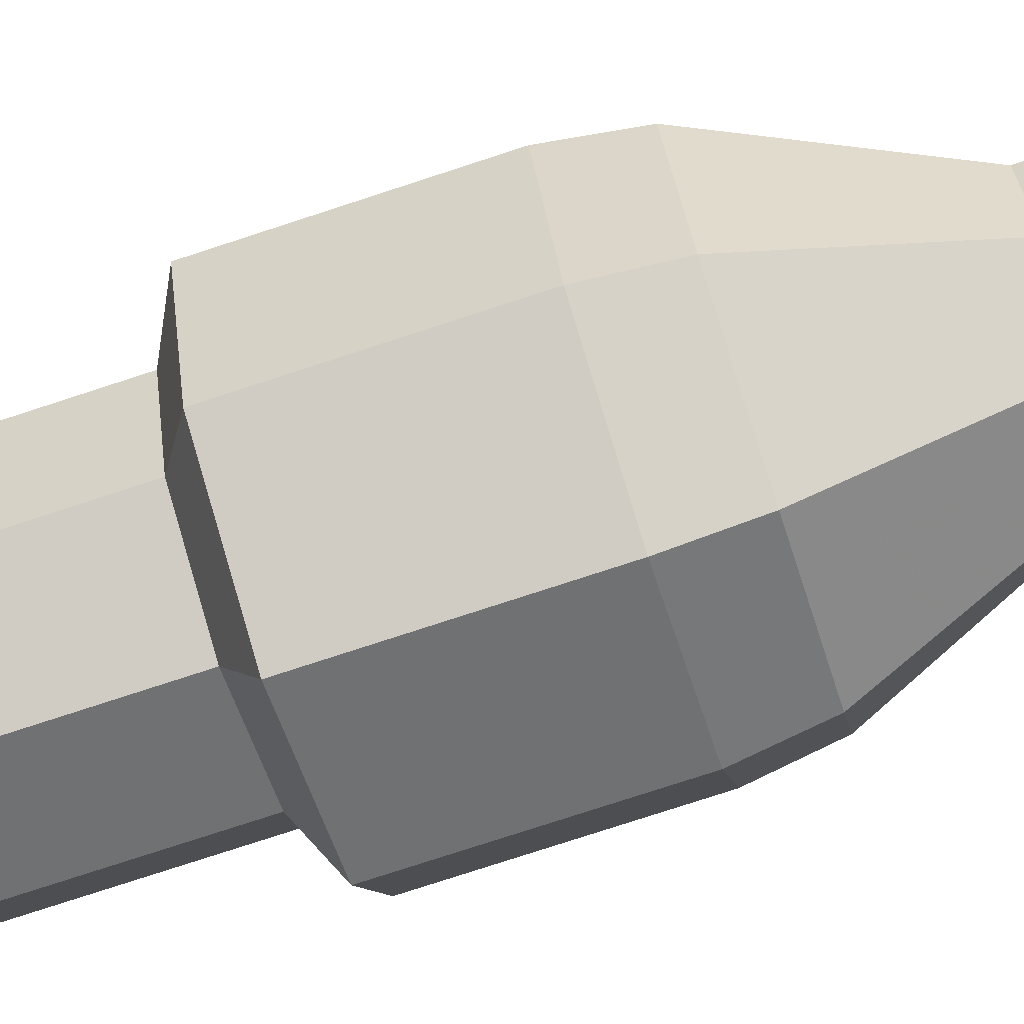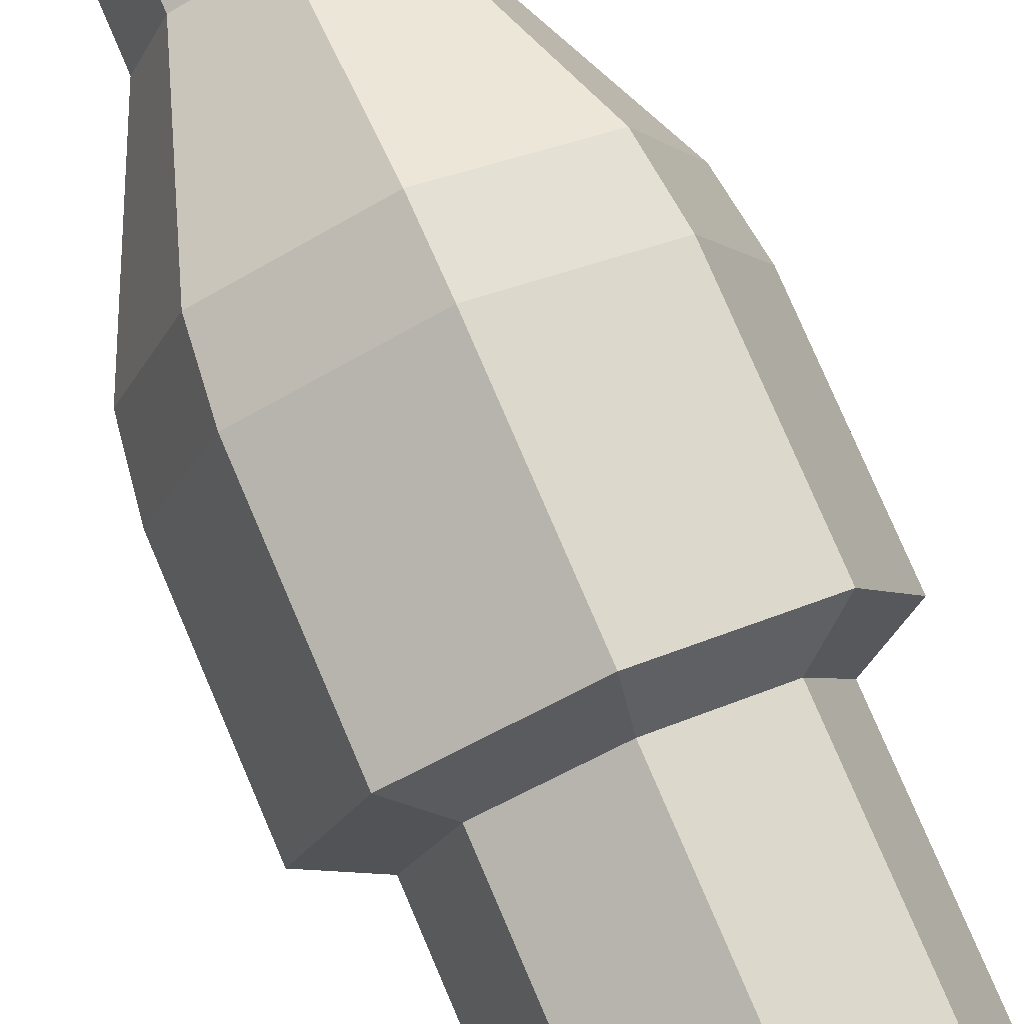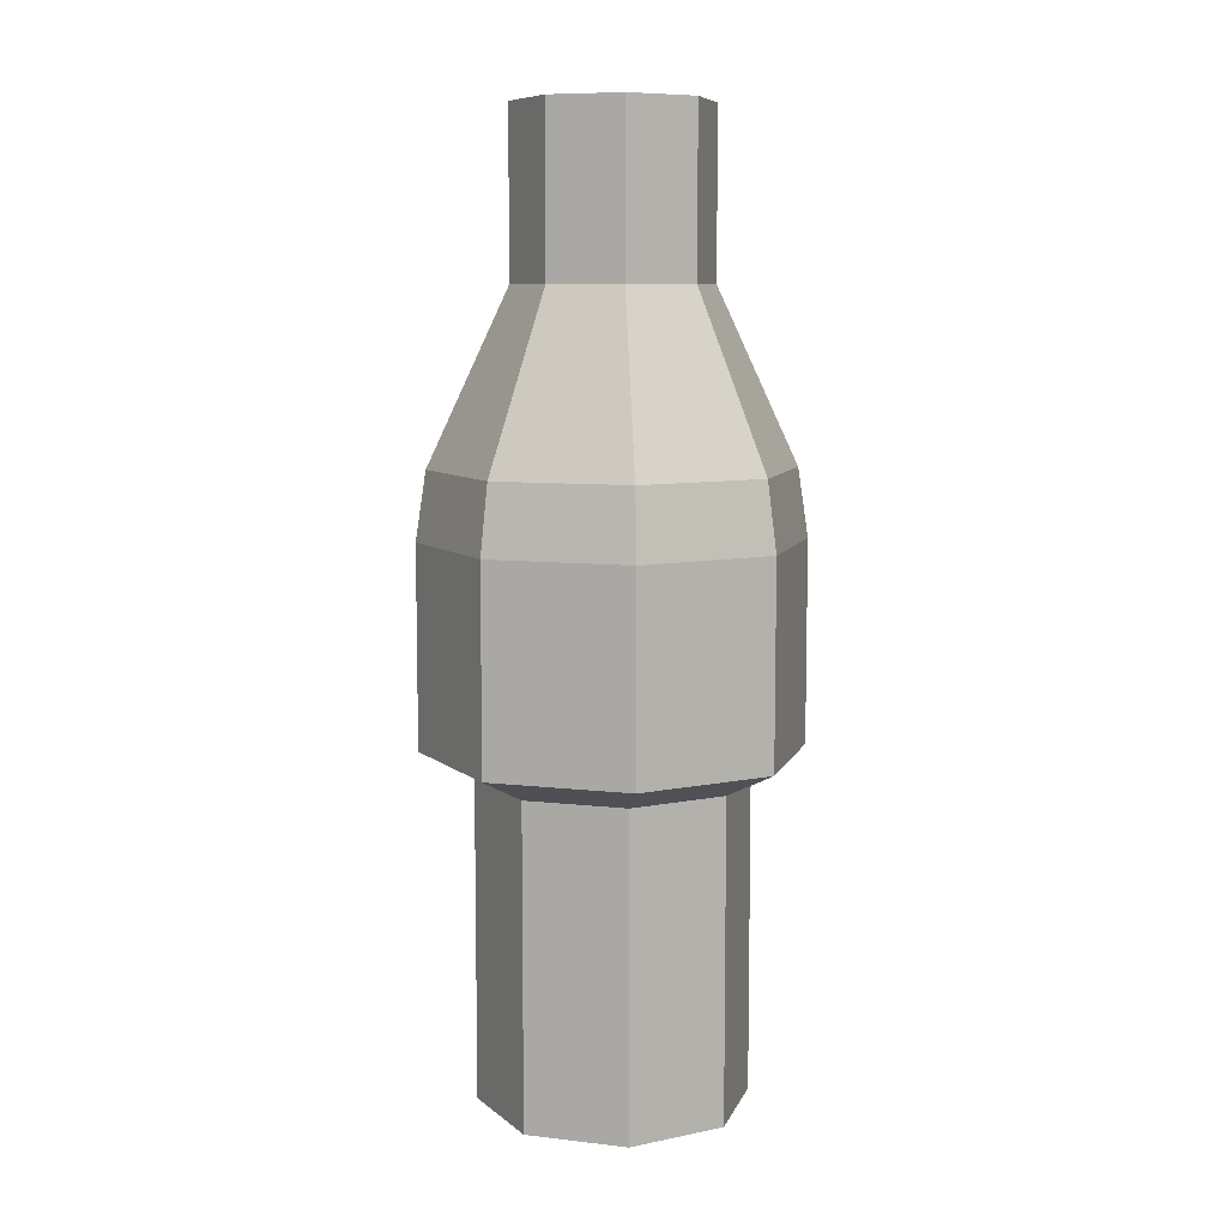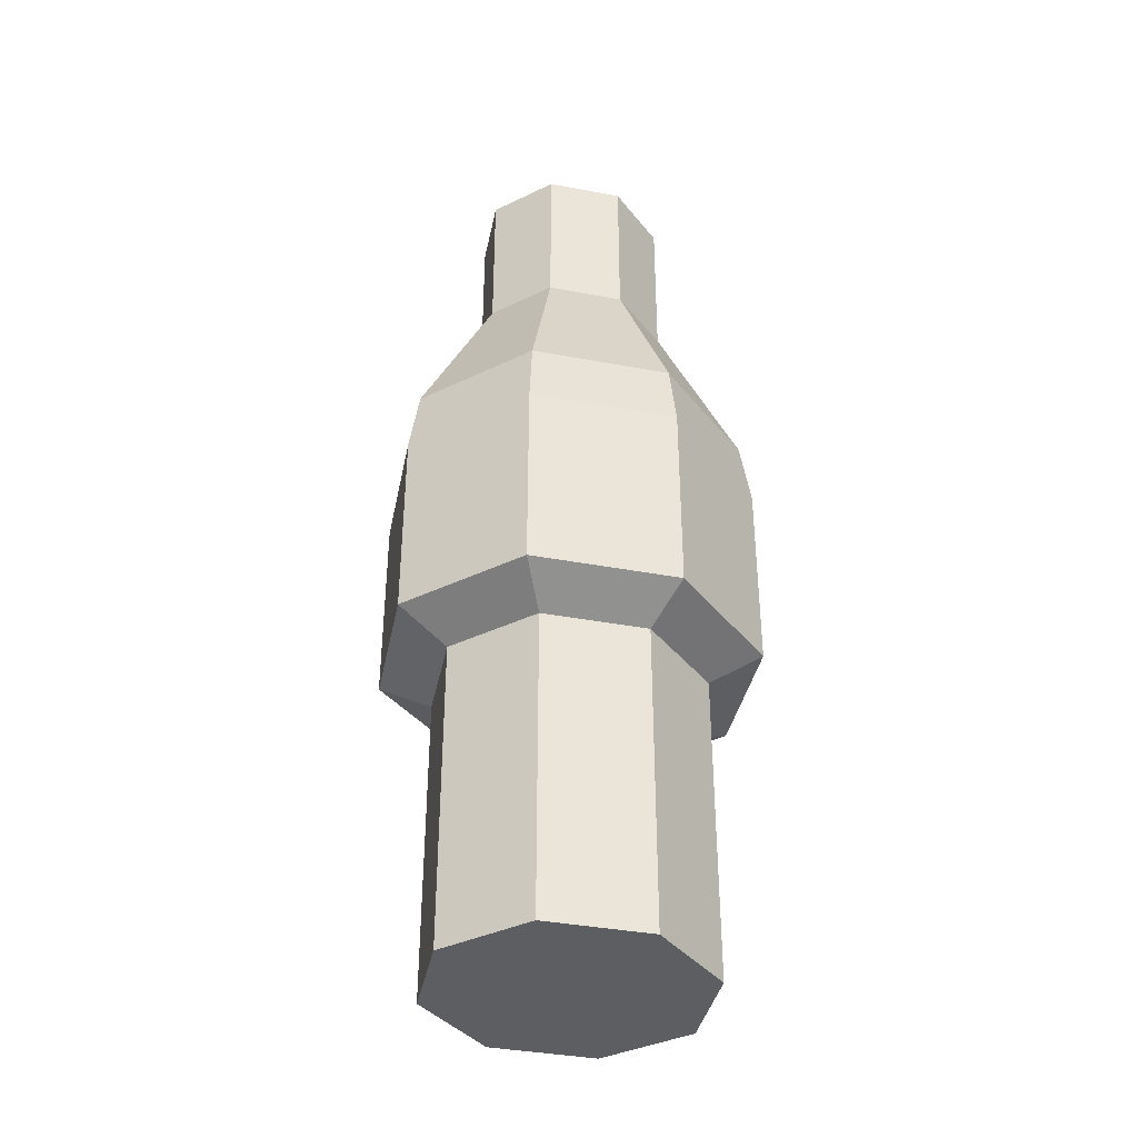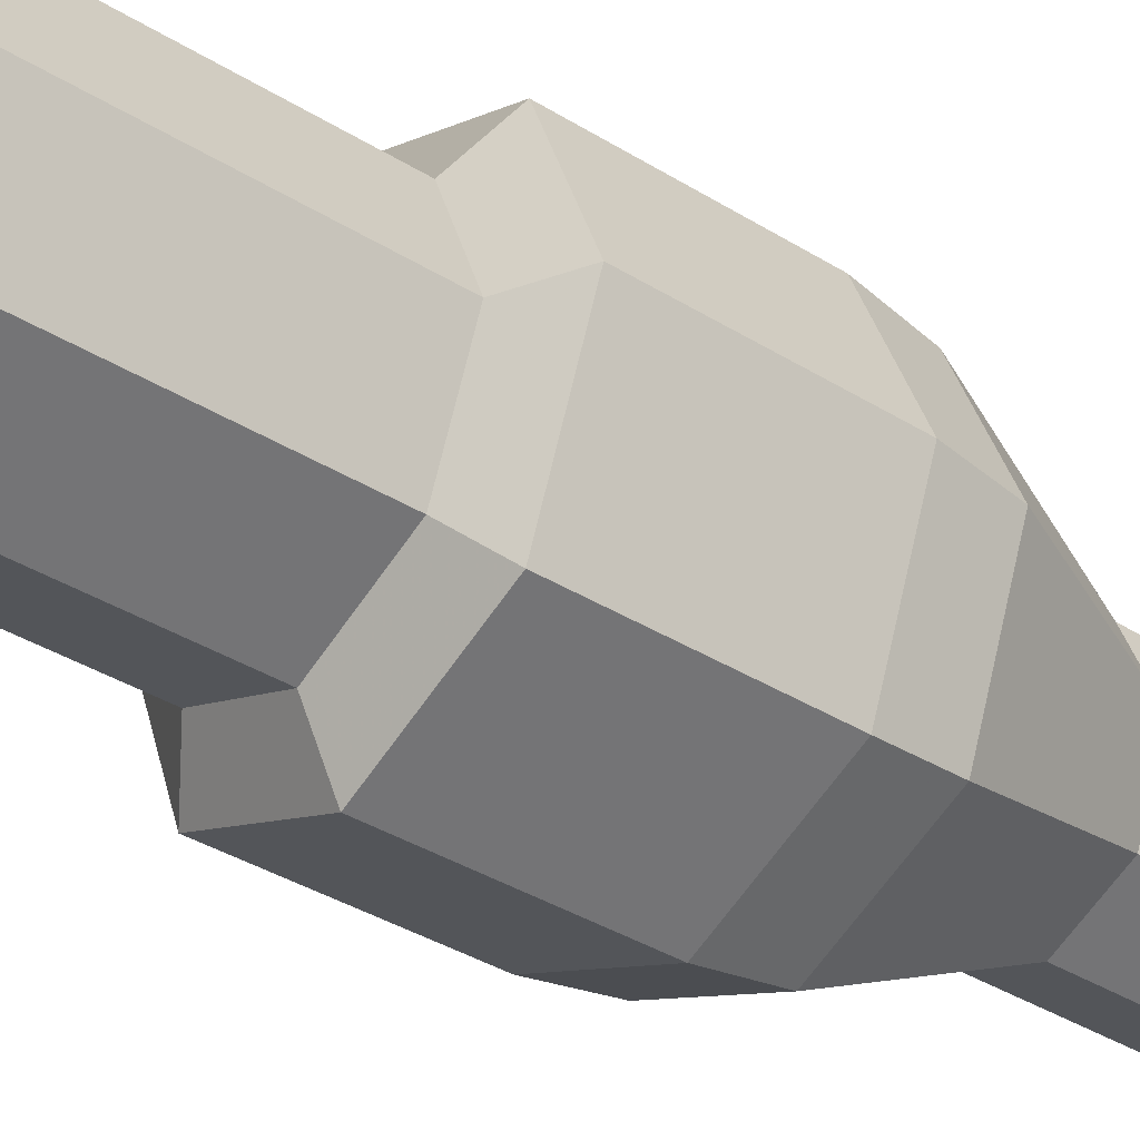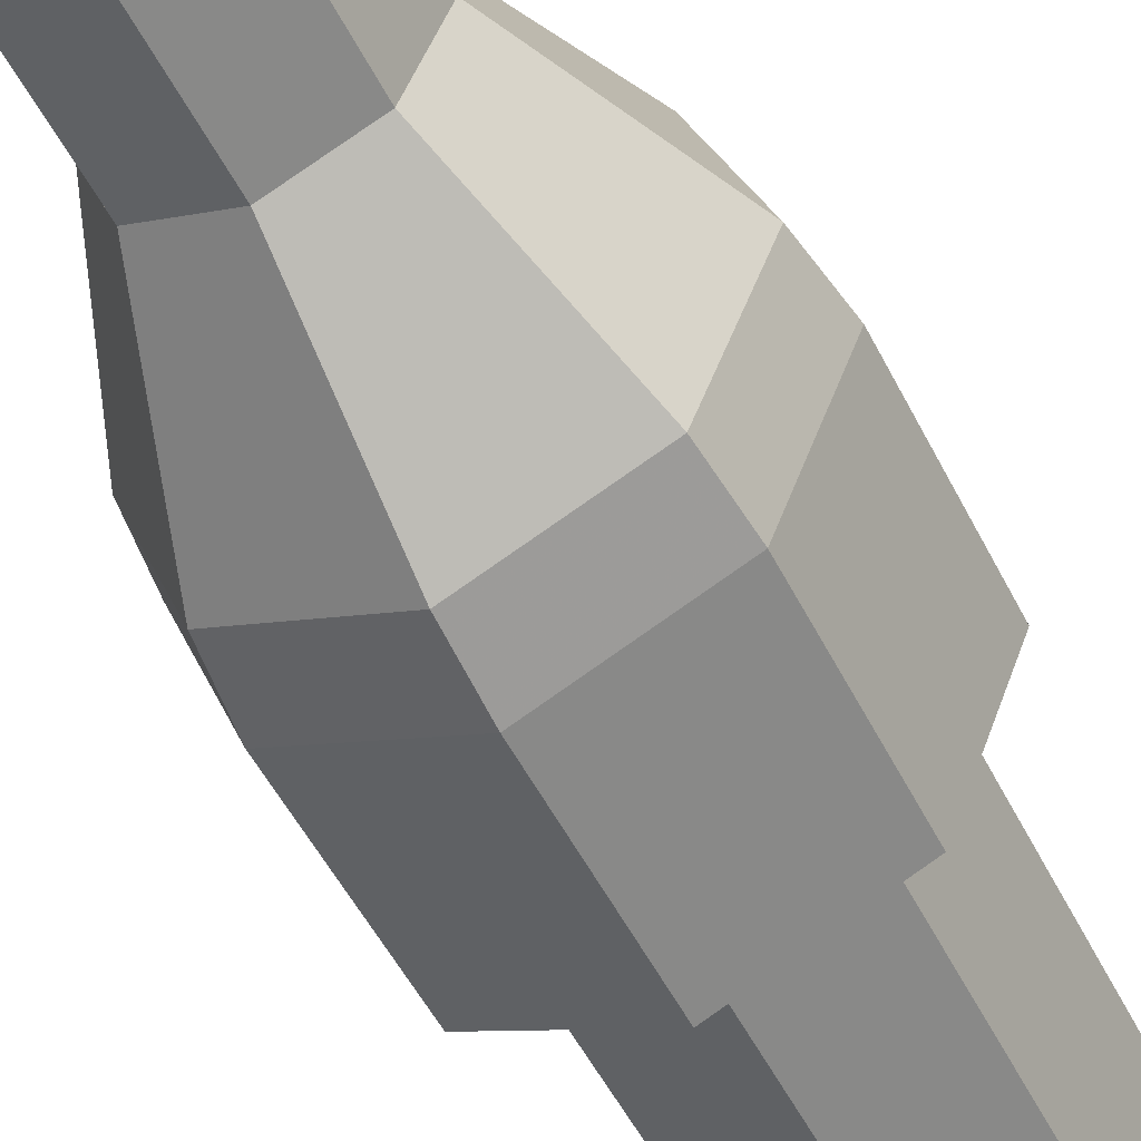
<metadata>
{"format":"obj","ext":"obj","renderer":"f3d","projection":"perspective","resolution":1024,"background":"white","views":[{"elev":-77.3,"azim":108.1,"up":"+Z"},{"elev":78.3,"azim":-23.2,"up":"+Z"},{"elev":8.3,"azim":174.2,"up":"+Y"},{"elev":-38.0,"azim":55.1,"up":"+Y"},{"elev":-37.2,"azim":51.3,"up":"+Z"},{"elev":-52.0,"azim":-153.8,"up":"+Z"}]}
</metadata>
<code>
o spent_light_997x02
v -0.000175 0.0182 -0.1436
v -0.000175 0.3433 -0.1436
v 0.09601 0.0182 -0.1016
v 0.09601 0.3433 -0.1016
v 0.1359 0.0182 -0.000102
v 0.1359 0.3433 -0.000102
v 0.09601 0.0182 0.1014
v 0.09601 0.3433 0.1014
v -0.000175 0.0182 0.1434
v -0.000175 0.3433 0.1434
v -0.09636 0.0182 0.1014
v -0.09636 0.3433 0.1014
v -0.1362 0.0182 -0.000102
v -0.1362 0.3433 -0.000102
v -0.09636 0.0182 -0.1016
v -0.09636 0.3433 -0.1016
v -0.000175 0.3703 -0.2006
v 0.1342 0.3703 -0.1419
v 0.1899 0.3703 -0.000101
v 0.1342 0.3703 0.1417
v -0.000175 0.3703 0.2004
v -0.1346 0.3703 0.1417
v -0.1903 0.3703 -0.000101
v -0.1346 0.3703 -0.1419
v -0.000175 0.5745 -0.2006
v 0.1342 0.5745 -0.1419
v 0.1899 0.5745 -0.000101
v 0.1342 0.5745 0.1417
v -0.000175 0.5745 0.2004
v -0.1346 0.5745 0.1417
v -0.1903 0.5745 -0.000101
v -0.1346 0.5745 -0.1419
v -0.000175 0.6439 -0.1897
v 0.1269 0.6439 -0.1341
v 0.1795 0.6439 -0.000101
v 0.1269 0.6439 0.1339
v -0.000175 0.6439 0.1895
v -0.1272 0.6439 0.1339
v -0.1799 0.6439 -0.000101
v -0.1272 0.6439 -0.1341
v -0.000175 0.8187 -0.1043
v 0.06969 0.8187 -0.0738
v 0.09863 0.8187 -0.000102
v 0.06969 0.8187 0.0736
v -0.000175 0.8187 0.1041
v -0.07004 0.8187 0.0736
v -0.09898 0.8187 -0.000102
v -0.07004 0.8187 -0.0738
v -0.000175 0.9879 -0.1043
v 0.06969 0.9879 -0.0738
v 0.09863 0.9879 -0.000102
v 0.06969 0.9879 0.0736
v -0.000175 0.9879 0.1041
v -0.07004 0.9879 0.0736
v -0.09898 0.9879 -0.000102
v -0.07004 0.9879 -0.0738
v 0.001021 0.3237 -0.09557
v 0.001021 0.3645 -0.09557
v 0.06502 0.3237 -0.06761
v 0.06502 0.4481 -0.06761
v 0.09153 0.3237 -0.000102
v 0.09153 0.4481 -0.000102
v 0.06502 0.3237 0.06741
v 0.06502 0.3694 0.06741
v 0.001021 0.3237 0.09537
v 0.001021 0.3646 0.09537
v -0.06298 0.3237 0.06741
v -0.06298 0.4481 0.06741
v -0.08949 0.3237 -0.000102
v -0.08949 0.4481 -0.000102
v -0.06298 0.3237 -0.06761
v -0.06298 0.4481 -0.06761
v 0.001782 0.4742 0.03307
v 0.001782 0.317 0.03307
v 0.001782 0.4507 -0.02826
v 0.001782 0.4488 -0.02826
v 0.03245 0.475 0.002406
v 0.03245 0.3516 0.002406
v -0.02888 0.449 0.002406
v -0.02888 0.3178 0.002406
v -0.000174 0.3433 -0.07599
v 0.05069 0.3433 -0.05376
v 0.07176 0.3433 -0.000101
v 0.05069 0.3433 0.05356
v -0.000174 0.3433 0.07578
v -0.05104 0.3433 0.05356
v -0.07211 0.3433 -0.000101
v -0.05104 0.3433 -0.05376
f 2 3 1
f 4 5 3
f 6 7 5
f 8 9 7
f 10 11 9
f 12 13 11
f 4 19 6
f 14 15 13
f 16 1 15
f 11 13 7
f 20 29 21
f 10 22 12
f 2 24 17
f 2 18 4
f 8 19 20
f 12 23 14
f 10 20 21
f 16 23 24
f 32 33 25
f 18 27 19
f 23 32 24
f 21 30 22
f 19 28 20
f 17 26 18
f 24 25 17
f 22 31 23
f 38 45 46
f 31 38 39
f 28 37 29
f 27 34 35
f 31 40 32
f 30 37 38
f 27 36 28
f 26 33 34
f 48 55 56
f 35 44 36
f 34 41 42
f 40 41 33
f 39 46 47
f 36 45 37
f 35 42 43
f 39 48 40
f 51 54 52
f 45 54 46
f 43 52 44
f 42 49 50
f 41 56 49
f 46 55 47
f 44 53 45
f 43 50 51
f 58 59 57
f 60 61 59
f 61 64 63
f 63 66 65
f 66 67 65
f 68 69 67
f 62 58 68
f 70 71 69
f 71 58 57
f 67 69 63
f 73 76 75
f 78 79 77
f 6 84 8
f 86 14 12
f 8 85 10
f 14 88 16
f 82 6 4
f 85 12 10
f 16 81 2
f 81 4 2
f 2 4 3
f 4 6 5
f 6 8 7
f 8 10 9
f 10 12 11
f 12 14 13
f 4 18 19
f 14 16 15
f 16 2 1
f 15 1 3
f 3 5 15
f 5 7 13
f 15 5 13
f 7 9 11
f 20 28 29
f 10 21 22
f 2 16 24
f 2 17 18
f 8 6 19
f 12 22 23
f 10 8 20
f 16 14 23
f 32 40 33
f 18 26 27
f 23 31 32
f 21 29 30
f 19 27 28
f 17 25 26
f 24 32 25
f 22 30 31
f 38 37 45
f 31 30 38
f 28 36 37
f 27 26 34
f 31 39 40
f 30 29 37
f 27 35 36
f 26 25 33
f 48 47 55
f 35 43 44
f 34 33 41
f 40 48 41
f 39 38 46
f 36 44 45
f 35 34 42
f 39 47 48
f 51 50 56
f 50 49 56
f 56 55 51
f 55 54 51
f 54 53 52
f 45 53 54
f 43 51 52
f 42 41 49
f 41 48 56
f 46 54 55
f 44 52 53
f 43 42 50
f 58 60 59
f 60 62 61
f 61 62 64
f 63 64 66
f 66 68 67
f 68 70 69
f 62 60 58
f 58 72 70
f 70 68 58
f 68 66 62
f 66 64 62
f 70 72 71
f 71 72 58
f 71 57 59
f 59 61 71
f 61 63 69
f 71 61 69
f 63 65 67
f 73 74 76
f 78 80 79
f 6 83 84
f 86 87 14
f 8 84 85
f 14 87 88
f 82 83 6
f 85 86 12
f 16 88 81
f 81 82 4

</code>
